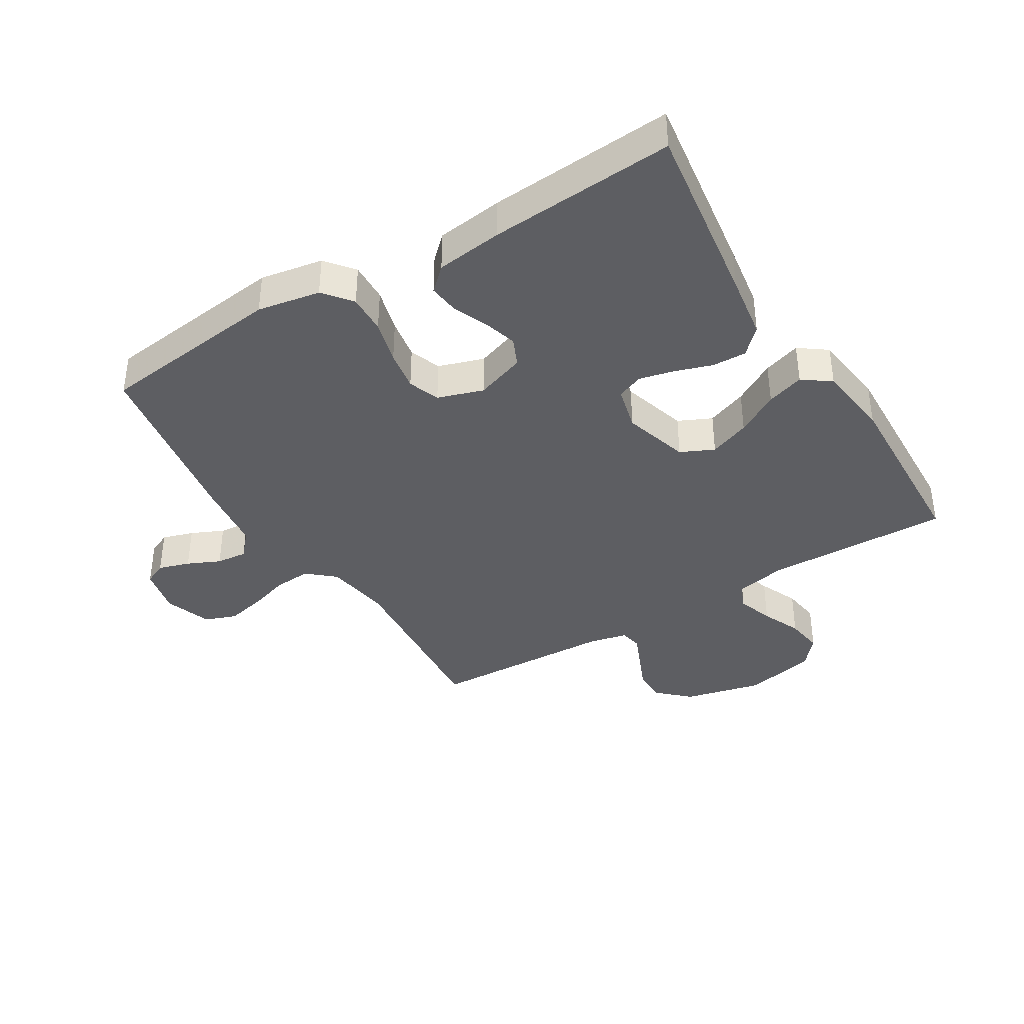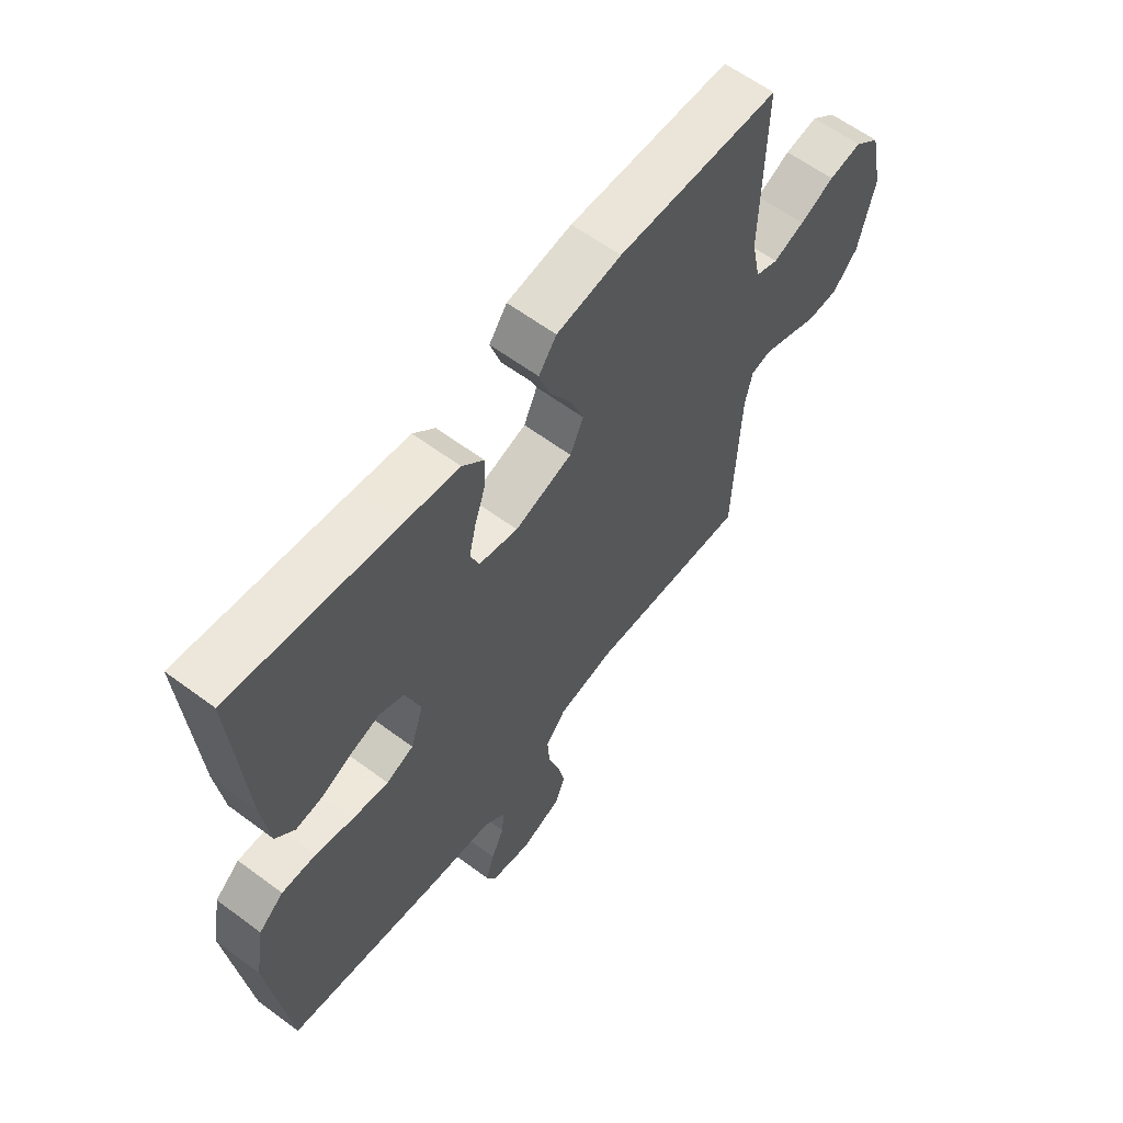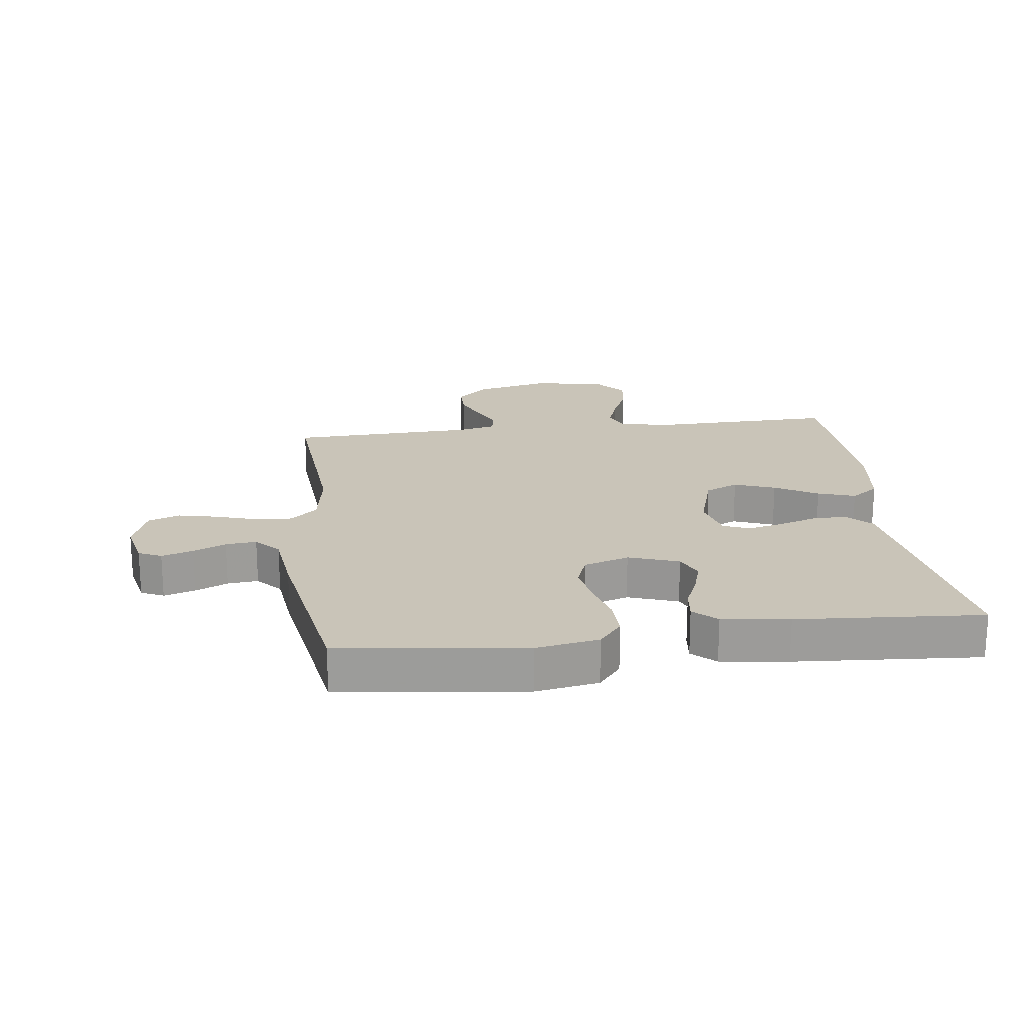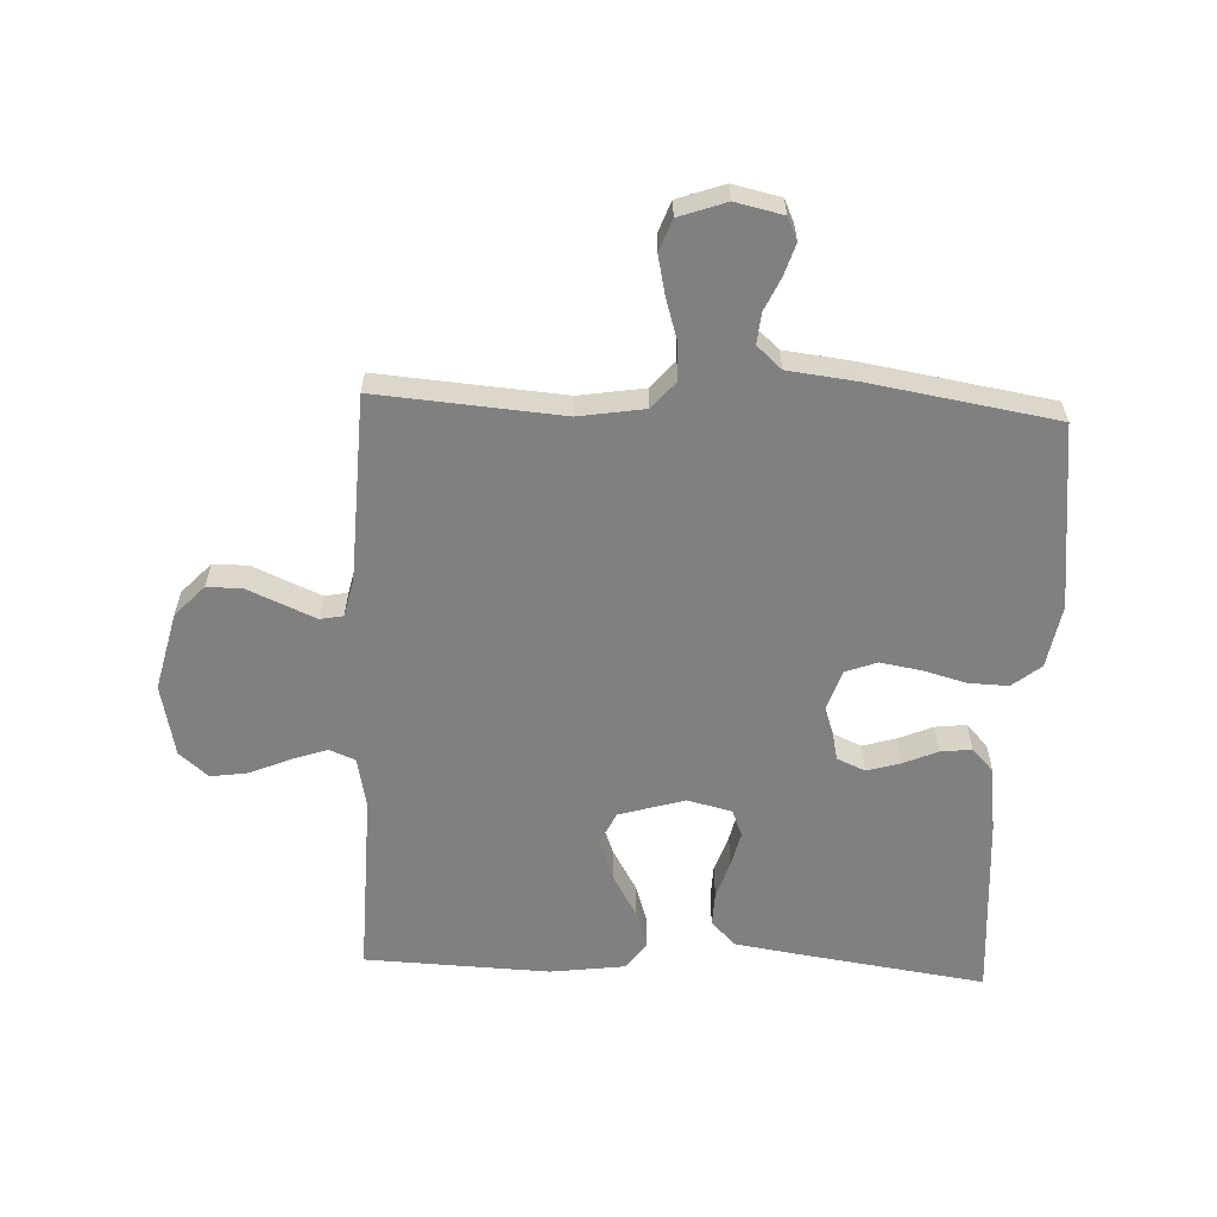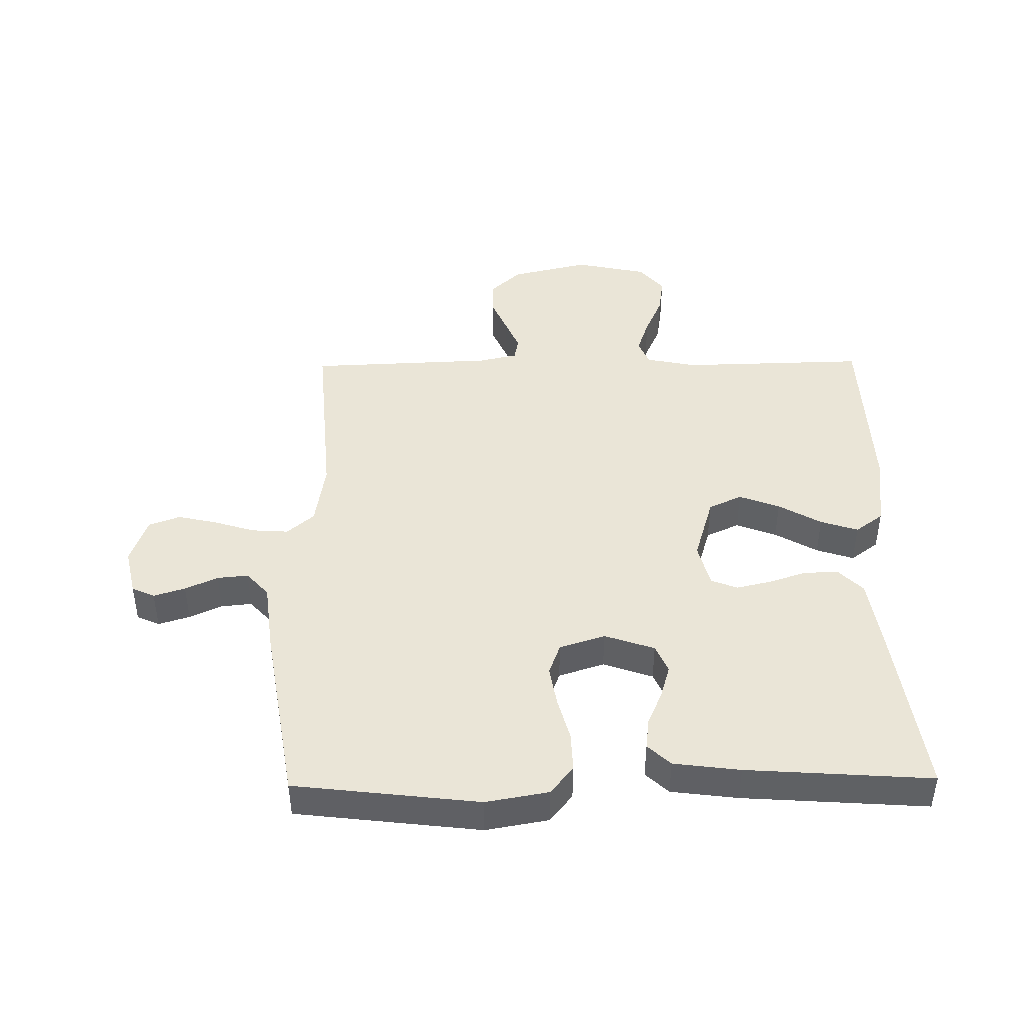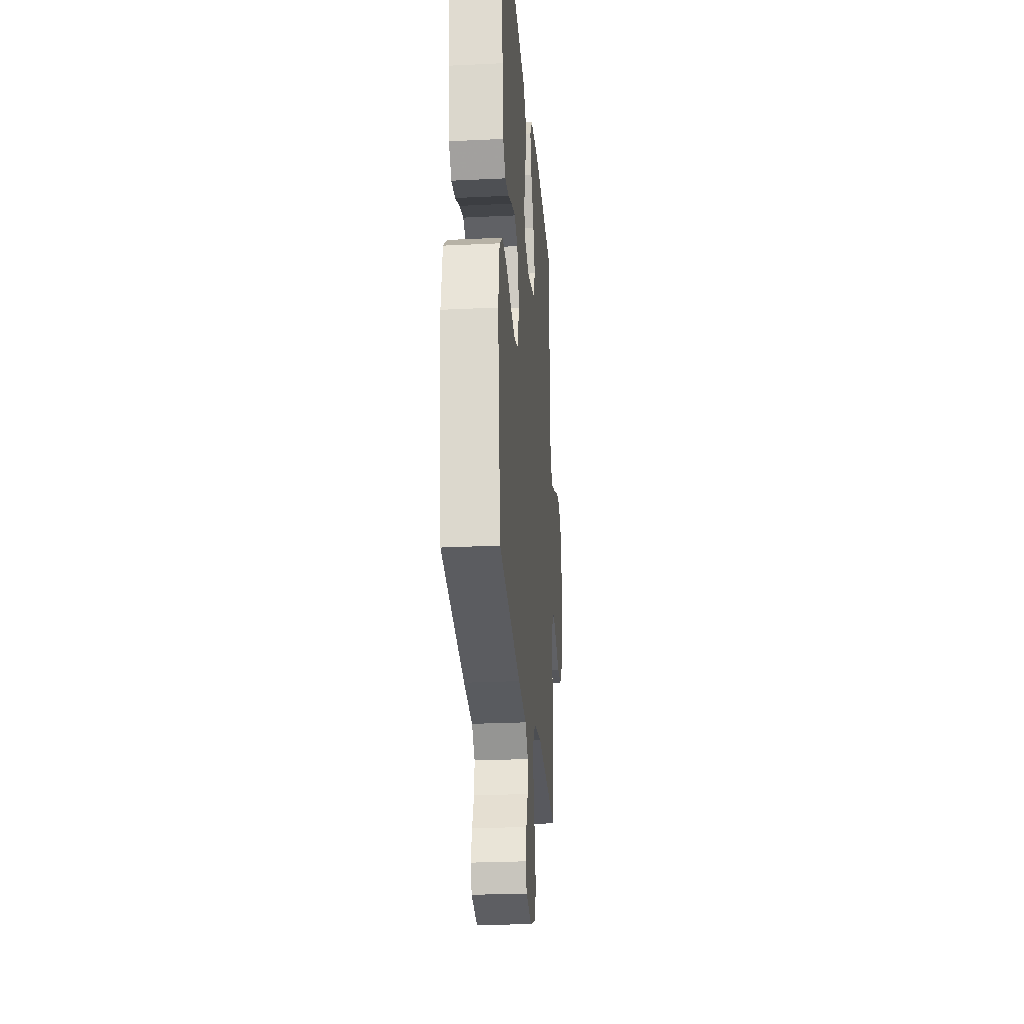
<metadata>
{"format":"obj","ext":"obj","renderer":"f3d","projection":"perspective","resolution":1024,"background":"white","views":[{"elev":-38.7,"azim":-58.7,"up":"+Y"},{"elev":61.2,"azim":-52.9,"up":"+Z"},{"elev":20.1,"azim":-97.2,"up":"+Y"},{"elev":-60.2,"azim":177.4,"up":"+Y"},{"elev":44.1,"azim":-90.8,"up":"+Y"},{"elev":-25.9,"azim":-85.6,"up":"+Z"}]}
</metadata>
<code>
v 0.5 0.07 -0.5
v 0.2 0.07 -0.477
v 0.094 0.07 -0.494
v 0.056 0.07 -0.538
v 0.06 0.07 -0.598
v 0.081 0.07 -0.665
v 0.095 0.07 -0.728
v 0.076 0.07 -0.779
v 0 0.07 -0.806
v -0.077 0.07 -0.789
v -0.094 0.07 -0.752
v -0.078 0.07 -0.701
v -0.054 0.07 -0.648
v -0.049 0.07 -0.598
v -0.089 0.07 -0.562
v -0.2 0.07 -0.549
v -0.5 0.07 -0.5
v -0.536 0.07 -0.2
v -0.518 0.07 -0.098
v -0.472 0.07 -0.061
v -0.408 0.07 -0.063
v -0.337 0.07 -0.082
v -0.271 0.07 -0.093
v -0.22 0.07 -0.074
v -0.196 0.07 0
v -0.224 0.07 0.081
v -0.27 0.07 0.101
v -0.324 0.07 0.085
v -0.38 0.07 0.061
v -0.43 0.07 0.055
v -0.465 0.07 0.092
v -0.479 0.07 0.2
v -0.5 0.07 0.5
v -0.2 0.07 0.458
v -0.094 0.07 0.442
v -0.054 0.07 0.402
v -0.056 0.07 0.346
v -0.076 0.07 0.285
v -0.089 0.07 0.229
v -0.072 0.07 0.186
v 0 0.07 0.168
v 0.107 0.07 0.2
v 0.132 0.07 0.254
v 0.107 0.07 0.32
v 0.067 0.07 0.389
v 0.047 0.07 0.45
v 0.08 0.07 0.495
v 0.2 0.07 0.511
v 0.5 0.07 0.5
v 0.493 0.07 0.2
v 0.51 0.07 0.117
v 0.552 0.07 0.1
v 0.61 0.07 0.12
v 0.674 0.07 0.148
v 0.735 0.07 0.157
v 0.782 0.07 0.117
v 0.807 0.07 0
v 0.777 0.07 -0.127
v 0.73 0.07 -0.177
v 0.673 0.07 -0.177
v 0.615 0.07 -0.152
v 0.563 0.07 -0.13
v 0.526 0.07 -0.137
v 0.512 0.07 -0.2
v 0.5 0 -0.5
v 0.2 0 -0.477
v 0.094 0 -0.494
v 0.056 0 -0.538
v 0.06 0 -0.598
v 0.081 0 -0.665
v 0.095 0 -0.728
v 0.076 0 -0.779
v 0 0 -0.806
v -0.077 0 -0.789
v -0.094 0 -0.752
v -0.078 0 -0.701
v -0.054 0 -0.648
v -0.049 0 -0.598
v -0.089 0 -0.562
v -0.2 0 -0.549
v -0.5 0 -0.5
v -0.536 0 -0.2
v -0.518 0 -0.098
v -0.472 0 -0.061
v -0.408 0 -0.063
v -0.337 0 -0.082
v -0.271 0 -0.093
v -0.22 0 -0.074
v -0.196 0 0
v -0.224 0 0.081
v -0.27 0 0.101
v -0.324 0 0.085
v -0.38 0 0.061
v -0.43 0 0.055
v -0.465 0 0.092
v -0.479 0 0.2
v -0.5 0 0.5
v -0.2 0 0.458
v -0.094 0 0.442
v -0.054 0 0.402
v -0.056 0 0.346
v -0.076 0 0.285
v -0.089 0 0.229
v -0.072 0 0.186
v 0 0 0.168
v 0.107 0 0.2
v 0.132 0 0.254
v 0.107 0 0.32
v 0.067 0 0.389
v 0.047 0 0.45
v 0.08 0 0.495
v 0.2 0 0.511
v 0.5 0 0.5
v 0.493 0 0.2
v 0.51 0 0.117
v 0.552 0 0.1
v 0.61 0 0.12
v 0.674 0 0.148
v 0.735 0 0.157
v 0.782 0 0.117
v 0.807 0 0
v 0.777 0 -0.127
v 0.73 0 -0.177
v 0.673 0 -0.177
v 0.615 0 -0.152
v 0.563 0 -0.13
v 0.526 0 -0.137
v 0.512 0 -0.2
f 58 59 60 61
f 58 61 62
f 57 58 62
f 56 57 62 63
f 53 54 55 56
f 52 53 56 63
f 47 48 49 50
f 47 50 51
f 44 45 46 47
f 43 44 47 51
f 42 43 51 52
f 35 36 37 38
f 35 38 39
f 34 35 39
f 33 34 39 40
f 31 32 33 40
f 28 29 30 31
f 27 28 31 40
f 19 20 21 22
f 19 22 23
f 18 19 23
f 15 16 17 18
f 15 18 23 24
f 10 11 12 13
f 8 9 10 13
f 8 13 14
f 5 6 7 8
f 5 8 14
f 4 5 14 15
f 64 1 2
f 64 2 3
f 63 64 3
f 41 42 52 63
f 41 63 3
f 26 27 40 41
f 25 26 41 3
f 15 24 25
f 3 4 15 25
f 125 124 123 122
f 126 125 122
f 126 122 121
f 127 126 121 120
f 120 119 118 117
f 127 120 117 116
f 114 113 112 111
f 115 114 111
f 111 110 109 108
f 115 111 108 107
f 116 115 107 106
f 102 101 100 99
f 103 102 99
f 103 99 98
f 104 103 98 97
f 104 97 96 95
f 95 94 93 92
f 104 95 92 91
f 86 85 84 83
f 87 86 83
f 87 83 82
f 82 81 80 79
f 88 87 82 79
f 77 76 75 74
f 77 74 73 72
f 78 77 72
f 72 71 70 69
f 78 72 69
f 79 78 69 68
f 66 65 128
f 67 66 128
f 67 128 127
f 127 116 106 105
f 67 127 105
f 105 104 91 90
f 67 105 90 89
f 89 88 79
f 89 79 68 67
f 1 65 66 2
f 2 66 67 3
f 3 67 68 4
f 4 68 69 5
f 5 69 70 6
f 6 70 71 7
f 7 71 72 8
f 8 72 73 9
f 9 73 74 10
f 10 74 75 11
f 11 75 76 12
f 12 76 77 13
f 13 77 78 14
f 14 78 79 15
f 15 79 80 16
f 16 80 81 17
f 17 81 82 18
f 18 82 83 19
f 19 83 84 20
f 20 84 85 21
f 21 85 86 22
f 22 86 87 23
f 23 87 88 24
f 24 88 89 25
f 25 89 90 26
f 26 90 91 27
f 27 91 92 28
f 28 92 93 29
f 29 93 94 30
f 30 94 95 31
f 31 95 96 32
f 32 96 97 33
f 33 97 98 34
f 34 98 99 35
f 35 99 100 36
f 36 100 101 37
f 37 101 102 38
f 38 102 103 39
f 39 103 104 40
f 40 104 105 41
f 41 105 106 42
f 42 106 107 43
f 43 107 108 44
f 44 108 109 45
f 45 109 110 46
f 46 110 111 47
f 47 111 112 48
f 48 112 113 49
f 49 113 114 50
f 50 114 115 51
f 51 115 116 52
f 52 116 117 53
f 53 117 118 54
f 54 118 119 55
f 55 119 120 56
f 56 120 121 57
f 57 121 122 58
f 58 122 123 59
f 59 123 124 60
f 60 124 125 61
f 61 125 126 62
f 62 126 127 63
f 63 127 128 64
f 64 128 65 1

</code>
